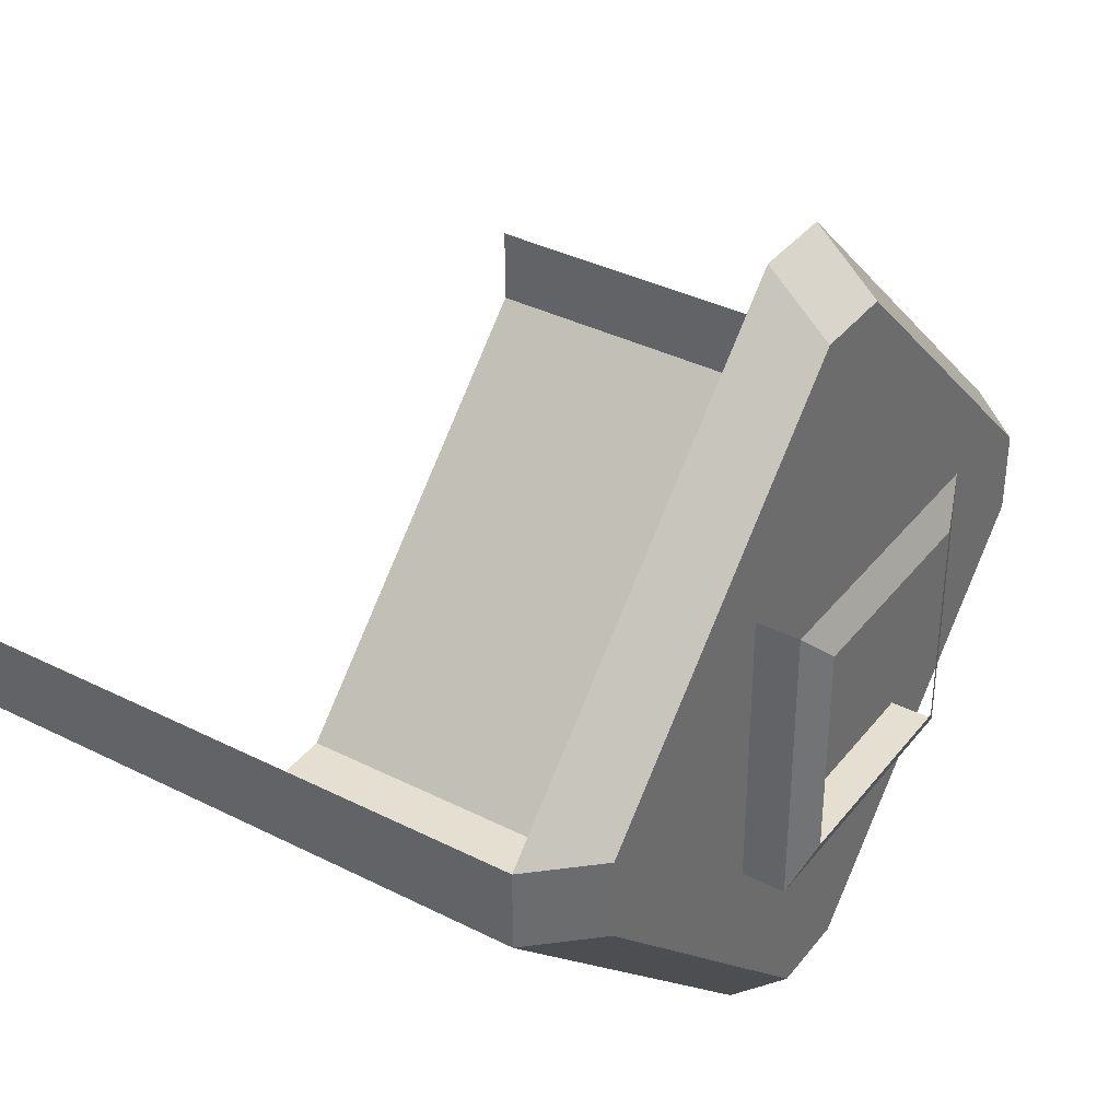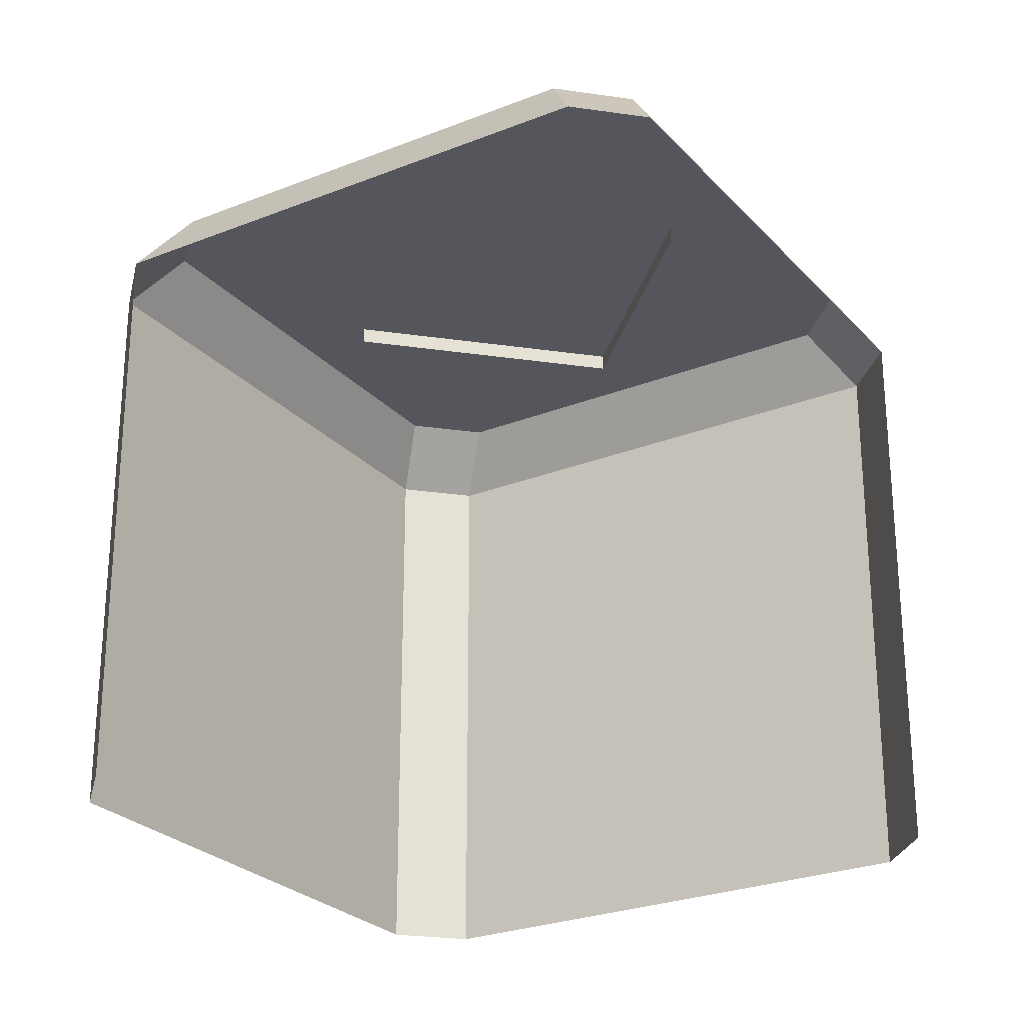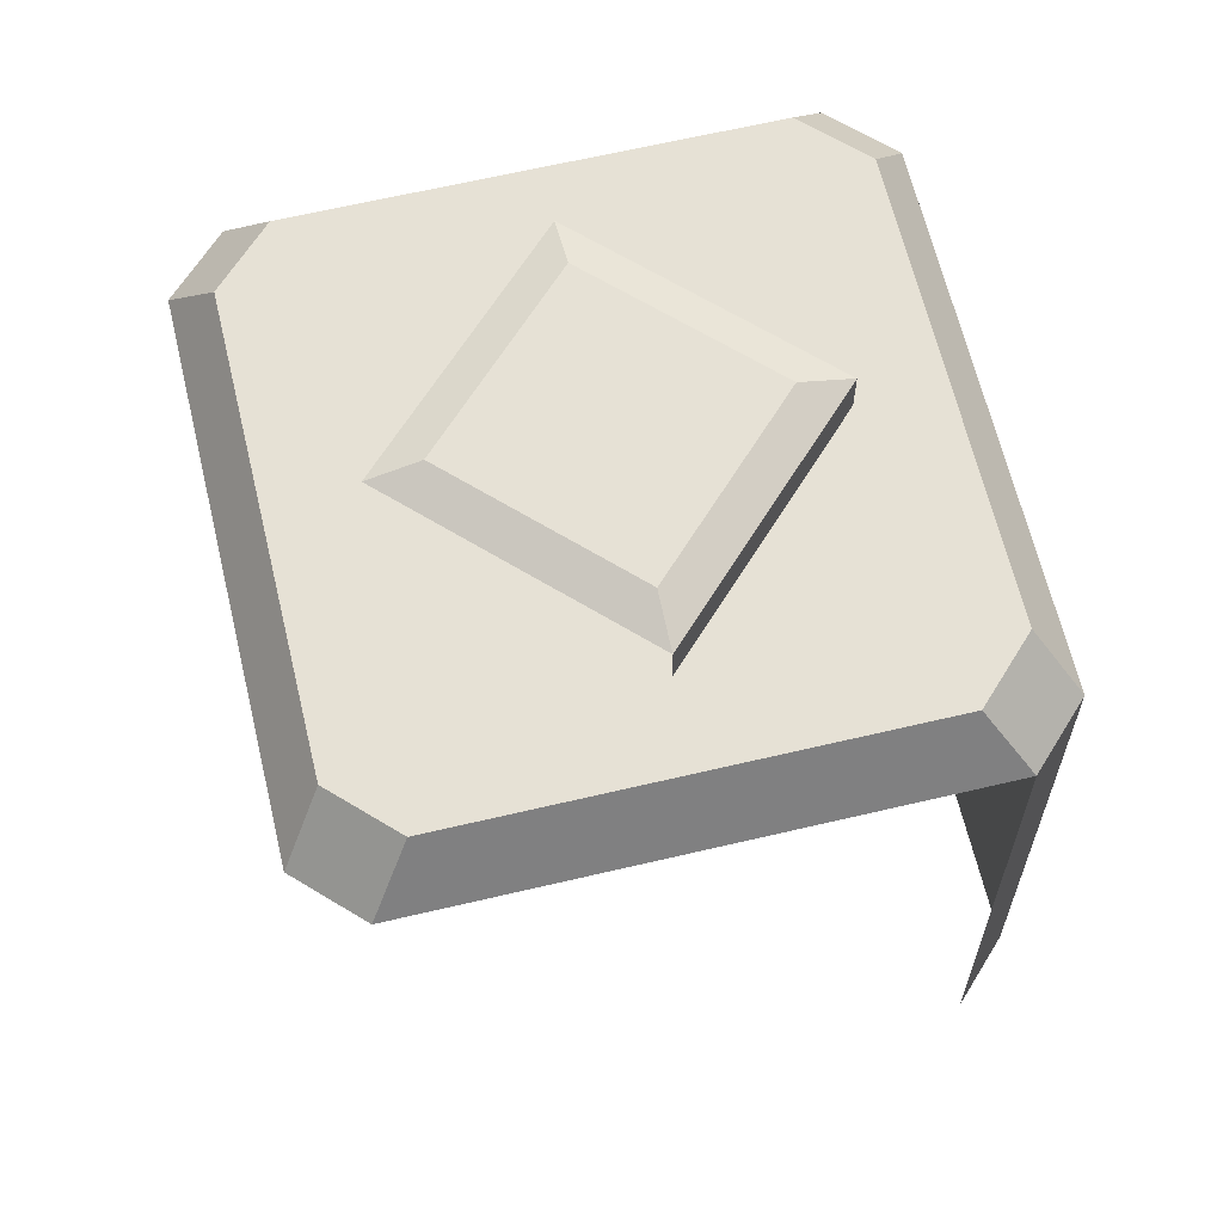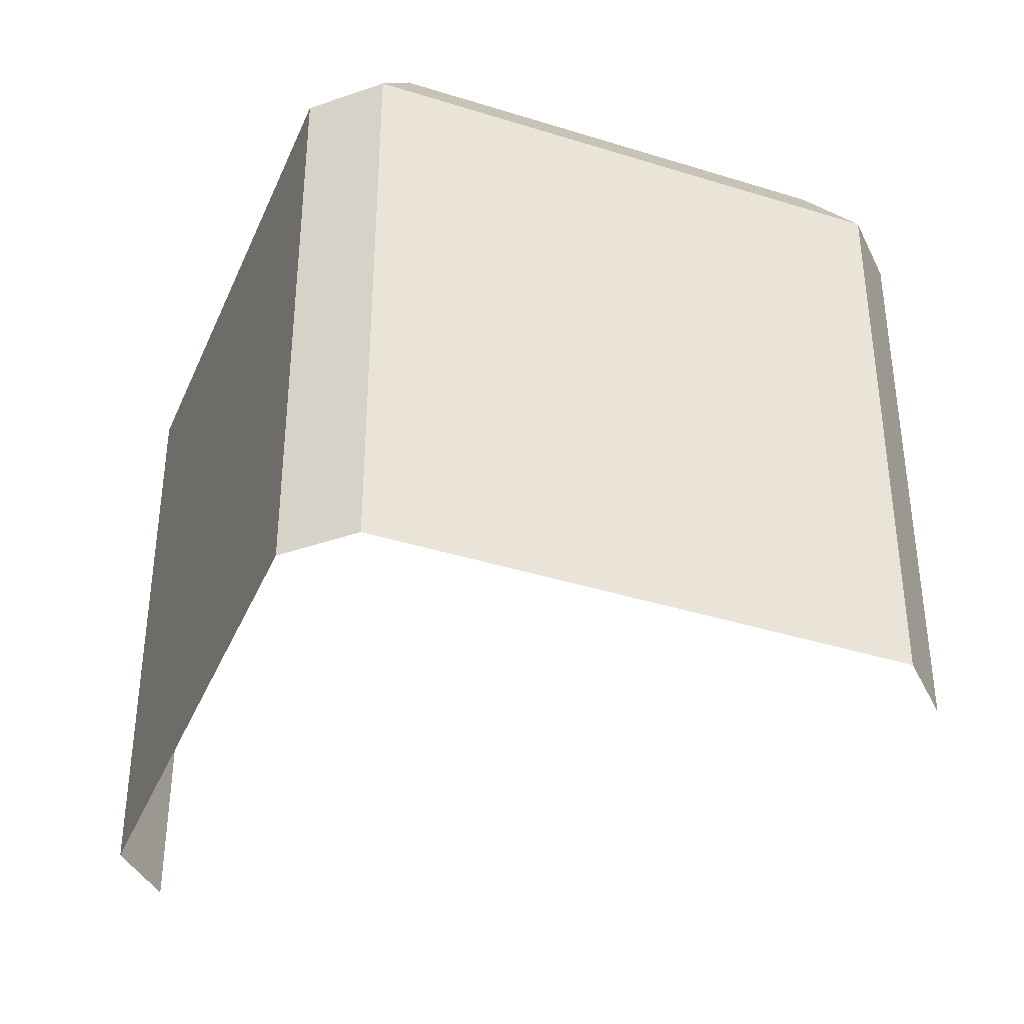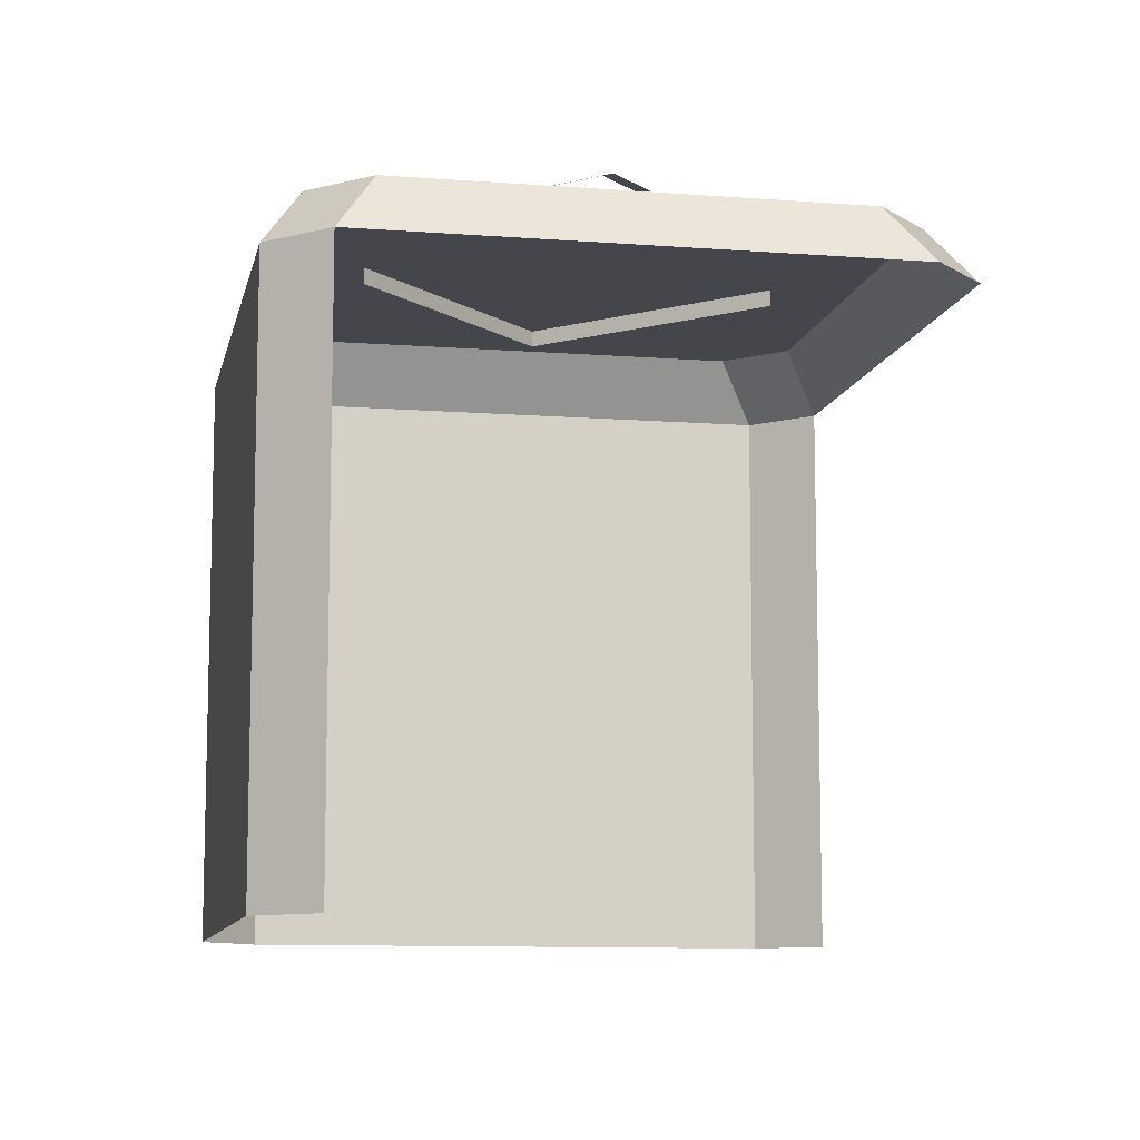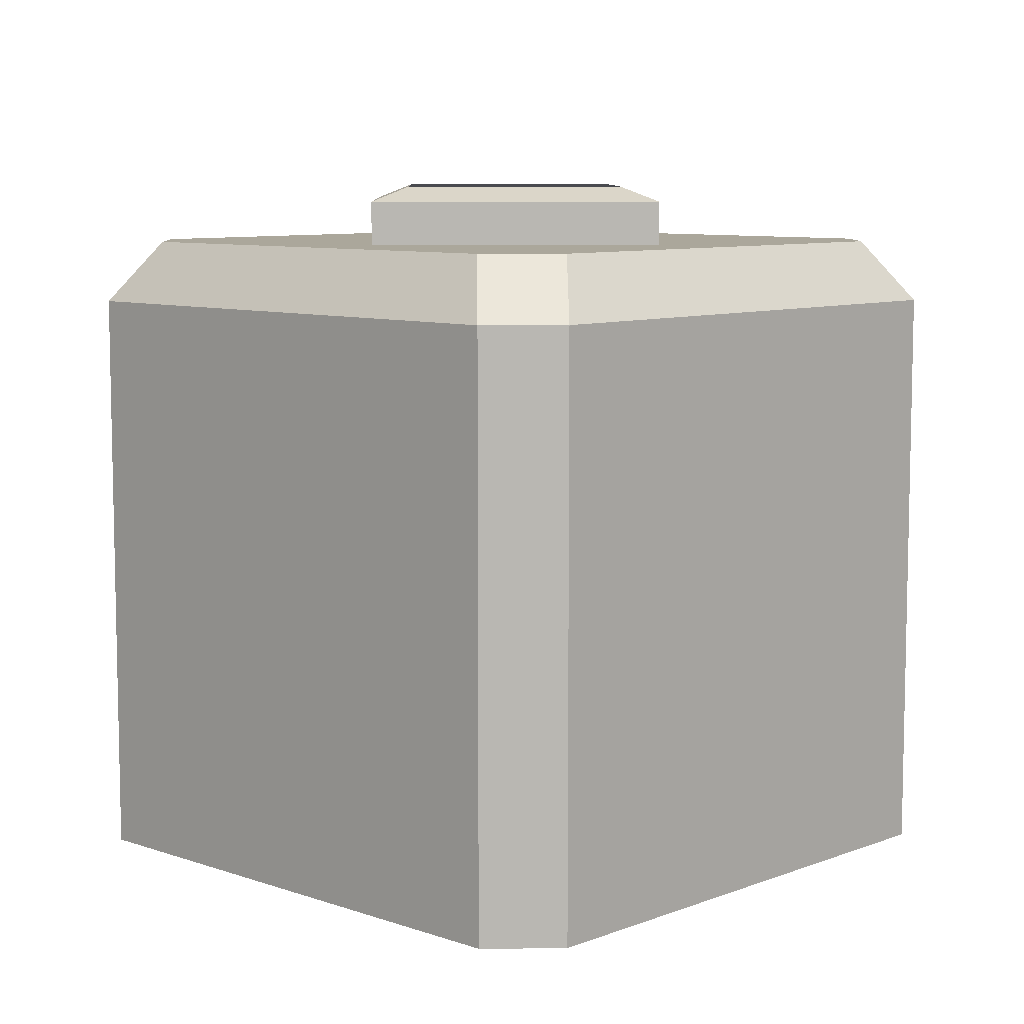
<metadata>
{"format":"obj","ext":"obj","renderer":"f3d","projection":"perspective","resolution":1024,"background":"white","views":[{"elev":36.8,"azim":123.2,"up":"+Z"},{"elev":-26.2,"azim":-12.9,"up":"+Y"},{"elev":64.2,"azim":31.6,"up":"+Y"},{"elev":-39.0,"azim":-156.5,"up":"+Y"},{"elev":-10.0,"azim":-56.3,"up":"+Y"},{"elev":8.2,"azim":178.6,"up":"+Y"}]}
</metadata>
<code>
g [gimmick]charger_part3
v 0.2486 -0.1886 -0.0243
v 0.2486 0.1524 -0.0243
v 0.0243 0.1524 -0.2486
v 0.0243 -0.1886 -0.2486
v -0.0243 -0.1886 -0.2486
v -0.0243 0.1524 -0.2486
v -0.2486 0.1524 -0.0243
v -0.2486 -0.1886 -0.0243
v 0.0243 0.1524 -0.2486
v 0.2486 0.1524 -0.0243
v 0.215 0.1886 -0.0243
v 0.0243 0.1886 -0.215
v -0.2486 0.1524 -0.0243
v -0.0243 0.1524 -0.2486
v -0.0243 0.1886 -0.215
v -0.215 0.1886 -0.0243
v -0.0243 0.1524 0.2486
v -0.2486 0.1524 0.0243
v -0.215 0.1886 0.0243
v -0.0243 0.1886 0.215
v 0.2486 0.1524 0.0243
v 0.0243 0.1524 0.2486
v 0.0243 0.1886 0.215
v 0.215 0.1886 0.0243
v 0.2486 -0.1886 0.0243
v 0.2486 0.1524 0.0243
v 0.2486 0.1524 -0.0243
v 0.2486 -0.1886 -0.0243
v 0.0243 -0.1886 -0.2486
v 0.0243 0.1524 -0.2486
v -0.0243 0.1524 -0.2486
v -0.0243 -0.1886 -0.2486
v -0.2486 -0.1886 -0.0243
v -0.2486 0.1524 -0.0243
v -0.2486 0.1524 0.0243
v -0.2486 -0.1886 0.0243
v 0.215 0.1886 -0.0243
v 0.2486 0.1524 -0.0243
v 0.2486 0.1524 0.0243
v 0.215 0.1886 0.0243
v -0.0243 0.1886 -0.215
v -0.0243 0.1524 -0.2486
v 0.0243 0.1524 -0.2486
v 0.0243 0.1886 -0.215
v -0.215 0.1886 0.0243
v -0.2486 0.1524 0.0243
v -0.2486 0.1524 -0.0243
v -0.215 0.1886 -0.0243
v 0.0243 0.1886 0.215
v 0.0243 0.1524 0.2486
v -0.0243 0.1524 0.2486
v -0.0243 0.1886 0.215
v -0.06344 0.2226 0.06346
v -0.08492 0.2141 0.08495
v -0.08499 0.2141 -0.08496
v -0.06349 0.2226 -0.06347
v -0.06349 0.2226 -0.06347
v -0.08499 0.2141 -0.08496
v 0.08493 0.2141 -0.08495
v 0.06345 0.2226 -0.06346
v 0.06345 0.2226 -0.06346
v 0.08493 0.2141 -0.08495
v 0.085 0.2141 0.08497
v 0.0635 0.2226 0.06347
v -0.08499 0.2141 -0.08496
v -0.08499 0.179 -0.08496
v 0.08493 0.179 -0.08495
v 0.08493 0.2141 -0.08495
v 0.08493 0.2141 -0.08495
v 0.08493 0.179 -0.08495
v 0.085 0.179 0.08497
v 0.085 0.2141 0.08497
v 0.0635 0.2226 0.06347
v 0.085 0.2141 0.08497
v -0.08492 0.2141 0.08495
v -0.06344 0.2226 0.06346
v 0.0243 0.1886 -0.215
v 0.215 0.1886 -0.0243
v 3.541e-08 0.1886 -6.555e-08
v -0.0243 0.1886 -0.215
v 0.215 0.1886 0.0243
v -0.215 0.1886 -0.0243
v 0.0243 0.1886 0.215
v -0.215 0.1886 0.0243
v -0.0243 0.1886 0.215
g [gimmick]charger_part3_0
f 3 2 1
f 4 3 1
f 7 6 5
f 8 7 5
f 11 10 9
f 12 11 9
f 15 14 13
f 16 15 13
f 19 18 17
f 20 19 17
f 23 22 21
f 24 23 21
f 27 26 25
f 28 27 25
f 31 30 29
f 32 31 29
f 35 34 33
f 36 35 33
f 39 38 37
f 40 39 37
f 43 42 41
f 44 43 41
f 47 46 45
f 48 47 45
f 51 50 49
f 52 51 49
f 55 54 53
f 56 55 53
f 59 58 57
f 60 59 57
f 63 62 61
f 64 63 61
f 67 66 65
f 68 67 65
f 71 70 69
f 72 71 69
f 75 74 73
f 76 75 73
f 79 78 77
f 80 79 77
f 78 79 81
f 79 80 82
f 79 83 81
f 84 79 82
f 83 79 85
f 79 84 85

</code>
